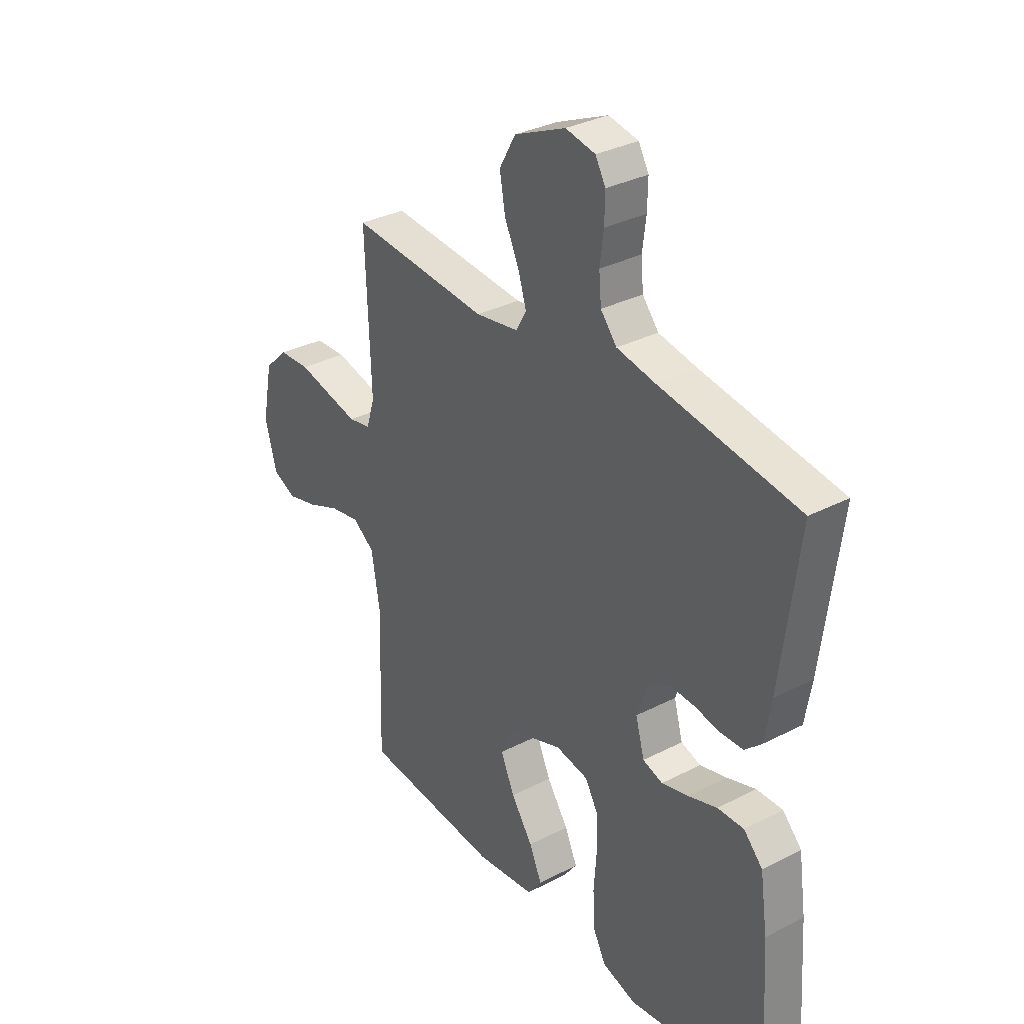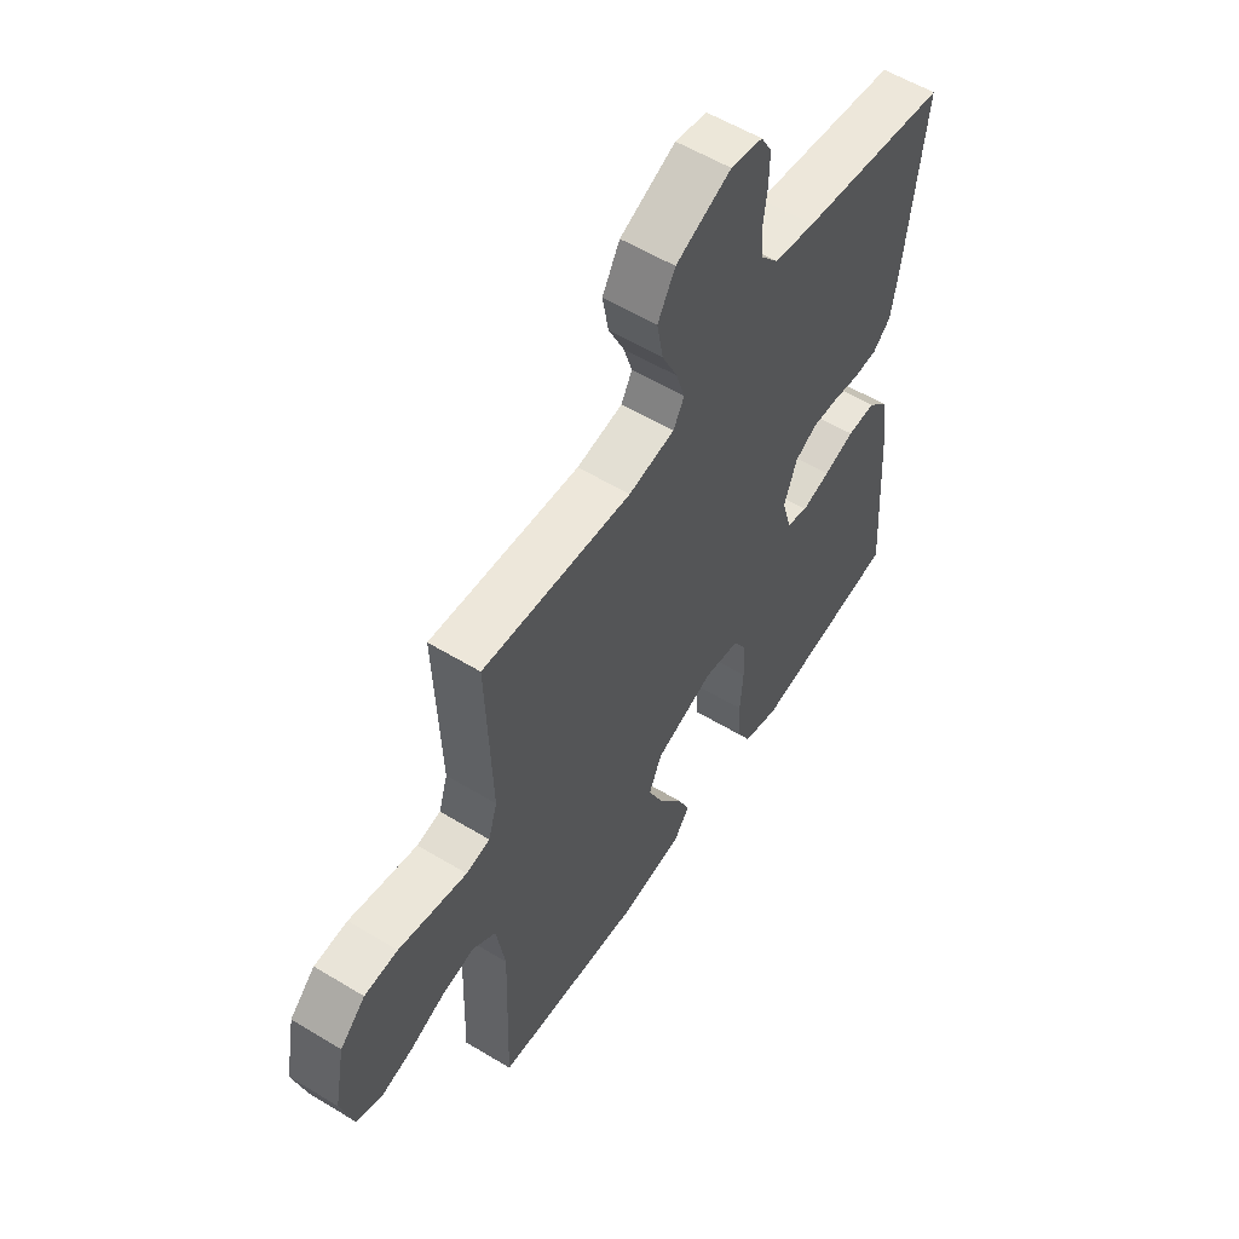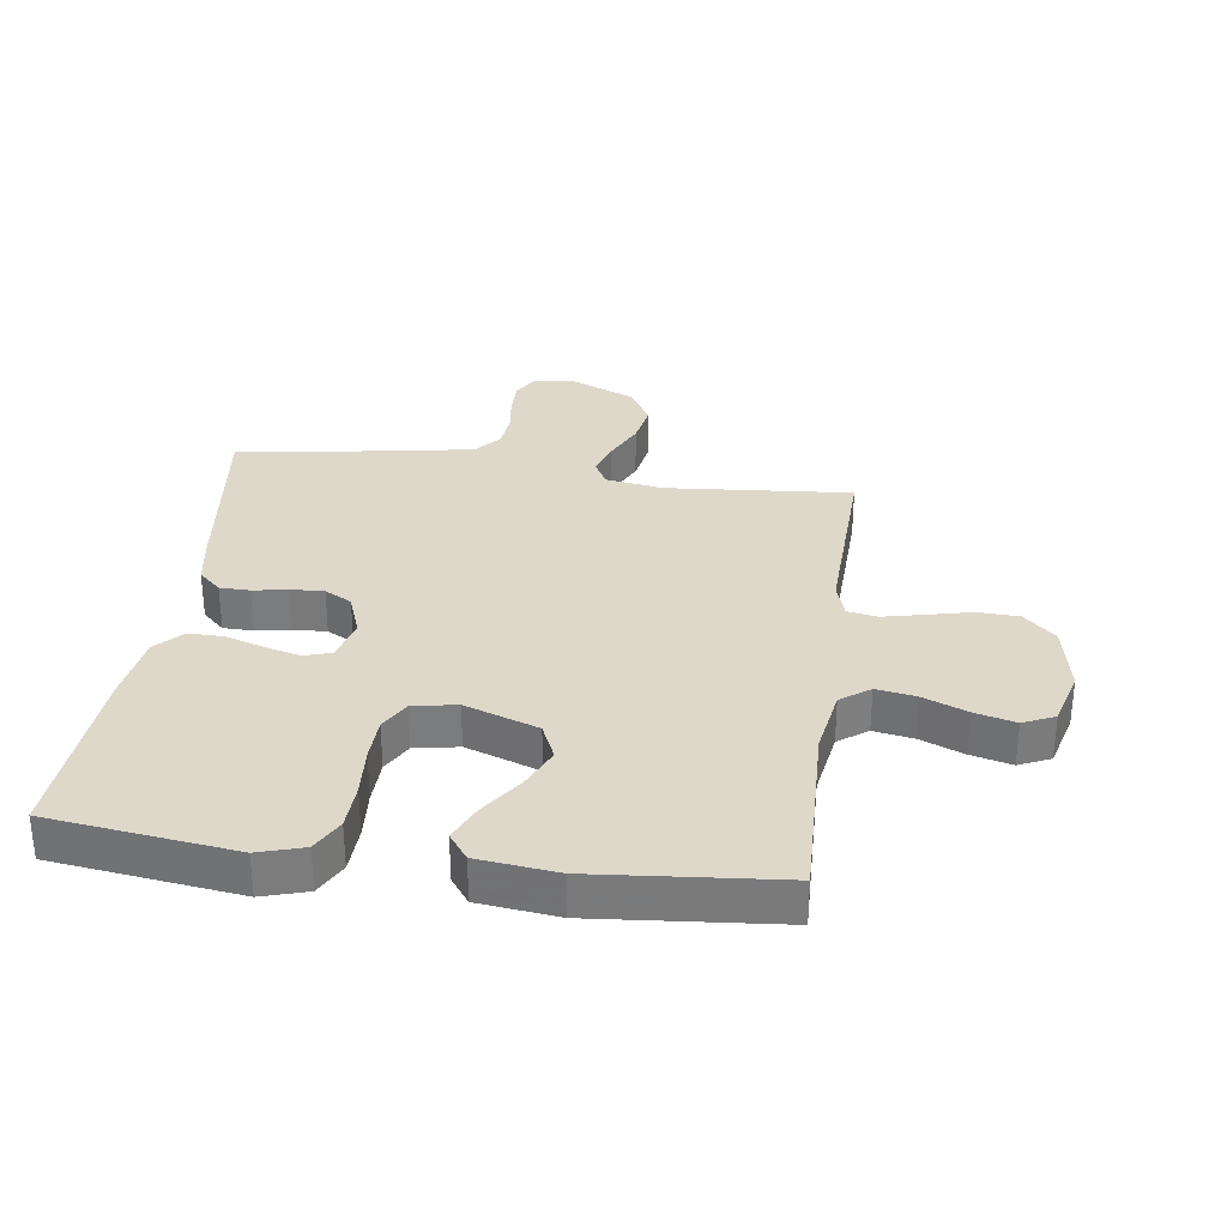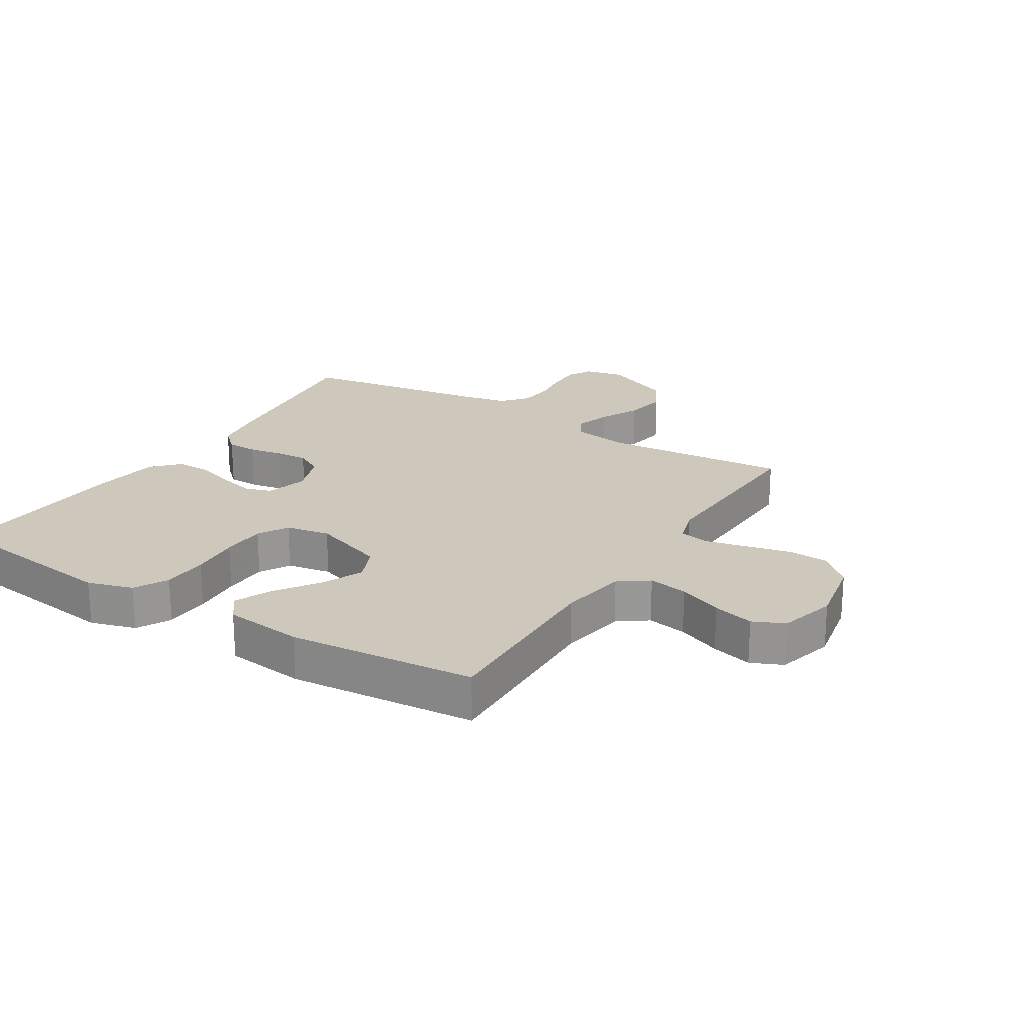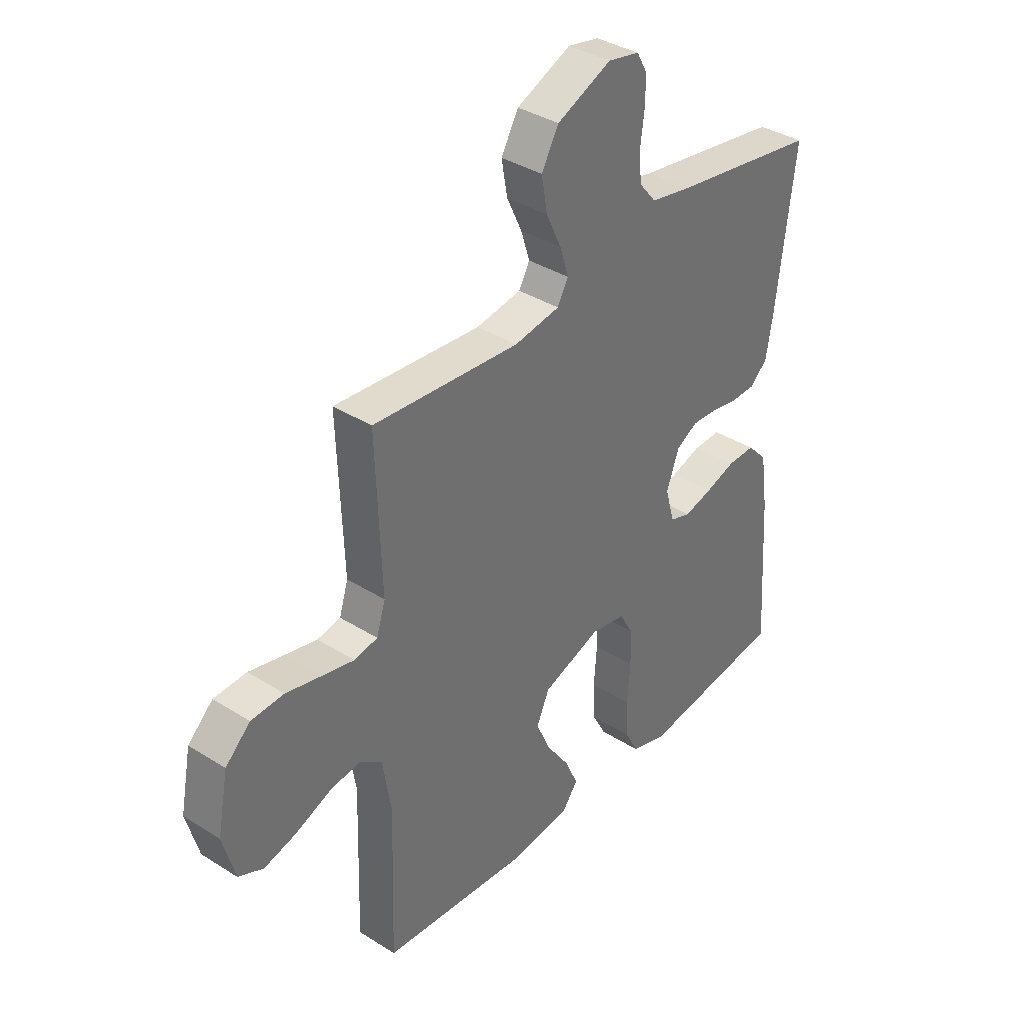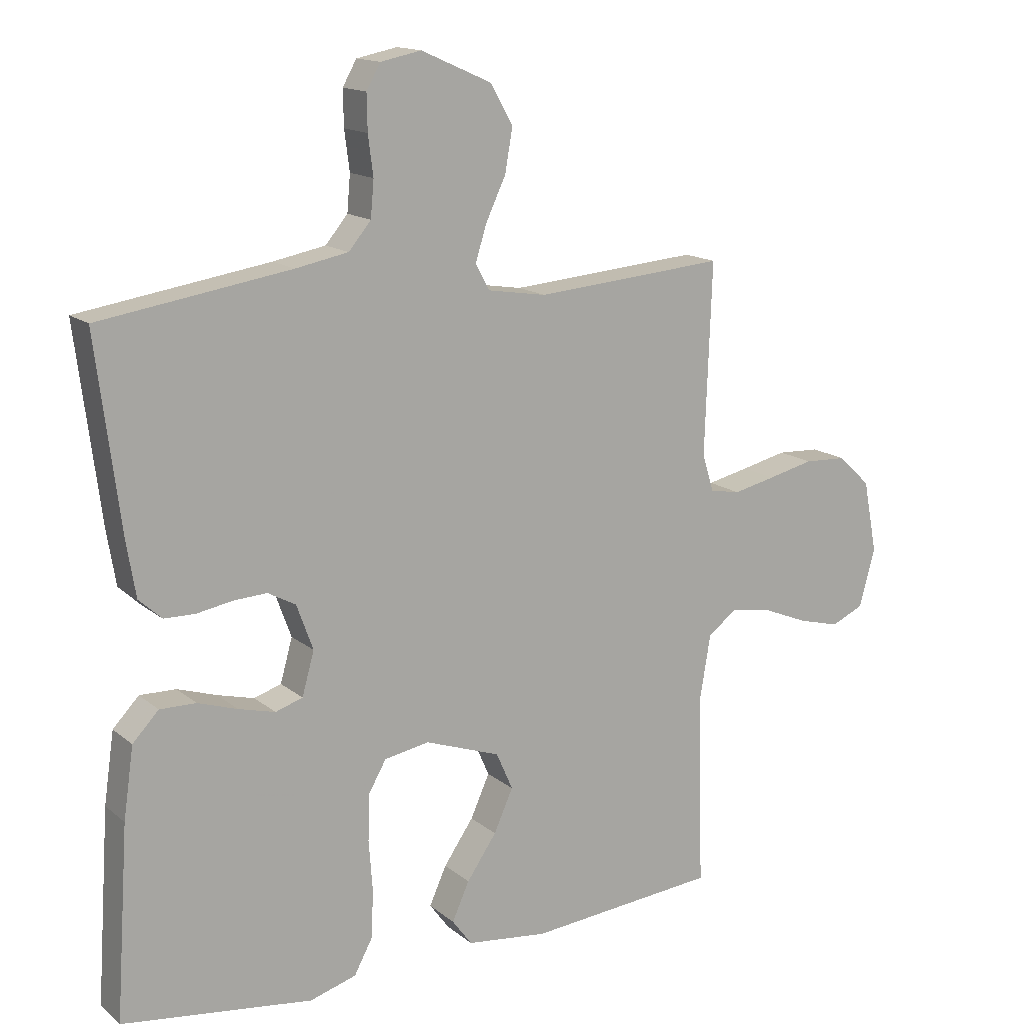
<metadata>
{"format":"obj","ext":"obj","renderer":"f3d","projection":"perspective","resolution":1024,"background":"white","views":[{"elev":32.6,"azim":54.3,"up":"+Z"},{"elev":56.6,"azim":-57.6,"up":"+Z"},{"elev":31.6,"azim":-172.2,"up":"+Y"},{"elev":21.9,"azim":-148.1,"up":"+Y"},{"elev":37.0,"azim":-50.8,"up":"+Z"},{"elev":14.8,"azim":148.8,"up":"+Z"}]}
</metadata>
<code>
v -0.5 0.07 -0.5
v -0.491 0.07 -0.2
v -0.509 0.07 -0.092
v -0.556 0.07 -0.058
v -0.62 0.07 -0.069
v -0.691 0.07 -0.098
v -0.757 0.07 -0.115
v -0.808 0.07 -0.092
v -0.833 0.07 0
v -0.811 0.07 0.114
v -0.76 0.07 0.162
v -0.693 0.07 0.165
v -0.621 0.07 0.148
v -0.555 0.07 0.133
v -0.507 0.07 0.142
v -0.489 0.07 0.2
v -0.5 0.07 0.5
v -0.2 0.07 0.475
v -0.107 0.07 0.49
v -0.085 0.07 0.53
v -0.103 0.07 0.587
v -0.134 0.07 0.653
v -0.146 0.07 0.721
v -0.111 0.07 0.783
v 0 0.07 0.832
v 0.064 0.07 0.819
v 0.086 0.07 0.78
v 0.085 0.07 0.724
v 0.077 0.07 0.662
v 0.082 0.07 0.605
v 0.117 0.07 0.563
v 0.2 0.07 0.547
v 0.5 0.07 0.5
v 0.462 0.07 0.2
v 0.448 0.07 0.116
v 0.412 0.07 0.083
v 0.363 0.07 0.082
v 0.307 0.07 0.092
v 0.254 0.07 0.095
v 0.21 0.07 0.071
v 0.184 0.07 0
v 0.203 0.07 -0.068
v 0.246 0.07 -0.082
v 0.304 0.07 -0.067
v 0.366 0.07 -0.047
v 0.423 0.07 -0.046
v 0.464 0.07 -0.089
v 0.48 0.07 -0.2
v 0.5 0.07 -0.5
v 0.2 0.07 -0.539
v 0.127 0.07 -0.517
v 0.098 0.07 -0.463
v 0.095 0.07 -0.388
v 0.101 0.07 -0.308
v 0.099 0.07 -0.236
v 0.071 0.07 -0.187
v 0 0.07 -0.174
v -0.119 0.07 -0.216
v -0.145 0.07 -0.275
v -0.115 0.07 -0.342
v -0.068 0.07 -0.41
v -0.041 0.07 -0.47
v -0.072 0.07 -0.512
v -0.2 0.07 -0.527
v -0.5 0 -0.5
v -0.491 0 -0.2
v -0.509 0 -0.092
v -0.556 0 -0.058
v -0.62 0 -0.069
v -0.691 0 -0.098
v -0.757 0 -0.115
v -0.808 0 -0.092
v -0.833 0 0
v -0.811 0 0.114
v -0.76 0 0.162
v -0.693 0 0.165
v -0.621 0 0.148
v -0.555 0 0.133
v -0.507 0 0.142
v -0.489 0 0.2
v -0.5 0 0.5
v -0.2 0 0.475
v -0.107 0 0.49
v -0.085 0 0.53
v -0.103 0 0.587
v -0.134 0 0.653
v -0.146 0 0.721
v -0.111 0 0.783
v 0 0 0.832
v 0.064 0 0.819
v 0.086 0 0.78
v 0.085 0 0.724
v 0.077 0 0.662
v 0.082 0 0.605
v 0.117 0 0.563
v 0.2 0 0.547
v 0.5 0 0.5
v 0.462 0 0.2
v 0.448 0 0.116
v 0.412 0 0.083
v 0.363 0 0.082
v 0.307 0 0.092
v 0.254 0 0.095
v 0.21 0 0.071
v 0.184 0 0
v 0.203 0 -0.068
v 0.246 0 -0.082
v 0.304 0 -0.067
v 0.366 0 -0.047
v 0.423 0 -0.046
v 0.464 0 -0.089
v 0.48 0 -0.2
v 0.5 0 -0.5
v 0.2 0 -0.539
v 0.127 0 -0.517
v 0.098 0 -0.463
v 0.095 0 -0.388
v 0.101 0 -0.308
v 0.099 0 -0.236
v 0.071 0 -0.187
v 0 0 -0.174
v -0.119 0 -0.216
v -0.145 0 -0.275
v -0.115 0 -0.342
v -0.068 0 -0.41
v -0.041 0 -0.47
v -0.072 0 -0.512
v -0.2 0 -0.527
f 64 1 2
f 63 64 2
f 62 63 2
f 61 62 2
f 60 61 2
f 59 60 2 3
f 58 59 3 4
f 57 58 4
f 56 57 4
f 52 53 54
f 51 52 54
f 50 51 54
f 49 50 54
f 48 49 54
f 47 48 54
f 46 47 54
f 45 46 54
f 44 45 54
f 43 44 54 55
f 42 43 55 56
f 36 37 38
f 35 36 38
f 34 35 38
f 33 34 38
f 32 33 38
f 31 32 38 39
f 30 31 39 40
f 27 28 29
f 26 27 29
f 25 26 29
f 24 25 29
f 23 24 29
f 22 23 29
f 21 22 29
f 20 21 29 30
f 30 40 41
f 20 30 41
f 19 20 41
f 16 17 18
f 42 56 4
f 41 42 4
f 19 41 4
f 18 19 4
f 16 18 4
f 15 16 4
f 11 12 13
f 10 11 13
f 9 10 13
f 8 9 13
f 7 8 13
f 6 7 13
f 5 6 13
f 14 15 4 5
f 5 13 14
f 66 65 128
f 66 128 127
f 66 127 126
f 66 126 125
f 66 125 124
f 67 66 124 123
f 68 67 123 122
f 68 122 121
f 68 121 120
f 118 117 116
f 118 116 115
f 118 115 114
f 118 114 113
f 118 113 112
f 118 112 111
f 118 111 110
f 118 110 109
f 118 109 108
f 119 118 108 107
f 120 119 107 106
f 102 101 100
f 102 100 99
f 102 99 98
f 102 98 97
f 102 97 96
f 103 102 96 95
f 104 103 95 94
f 93 92 91
f 93 91 90
f 93 90 89
f 93 89 88
f 93 88 87
f 93 87 86
f 93 86 85
f 94 93 85 84
f 105 104 94
f 105 94 84
f 105 84 83
f 82 81 80
f 68 120 106
f 68 106 105
f 68 105 83
f 68 83 82
f 68 82 80
f 68 80 79
f 77 76 75
f 77 75 74
f 77 74 73
f 77 73 72
f 77 72 71
f 77 71 70
f 77 70 69
f 69 68 79 78
f 78 77 69
f 1 65 66 2
f 2 66 67 3
f 3 67 68 4
f 4 68 69 5
f 5 69 70 6
f 6 70 71 7
f 7 71 72 8
f 8 72 73 9
f 9 73 74 10
f 10 74 75 11
f 11 75 76 12
f 12 76 77 13
f 13 77 78 14
f 14 78 79 15
f 15 79 80 16
f 16 80 81 17
f 17 81 82 18
f 18 82 83 19
f 19 83 84 20
f 20 84 85 21
f 21 85 86 22
f 22 86 87 23
f 23 87 88 24
f 24 88 89 25
f 25 89 90 26
f 26 90 91 27
f 27 91 92 28
f 28 92 93 29
f 29 93 94 30
f 30 94 95 31
f 31 95 96 32
f 32 96 97 33
f 33 97 98 34
f 34 98 99 35
f 35 99 100 36
f 36 100 101 37
f 37 101 102 38
f 38 102 103 39
f 39 103 104 40
f 40 104 105 41
f 41 105 106 42
f 42 106 107 43
f 43 107 108 44
f 44 108 109 45
f 45 109 110 46
f 46 110 111 47
f 47 111 112 48
f 48 112 113 49
f 49 113 114 50
f 50 114 115 51
f 51 115 116 52
f 52 116 117 53
f 53 117 118 54
f 54 118 119 55
f 55 119 120 56
f 56 120 121 57
f 57 121 122 58
f 58 122 123 59
f 59 123 124 60
f 60 124 125 61
f 61 125 126 62
f 62 126 127 63
f 63 127 128 64
f 64 128 65 1

</code>
